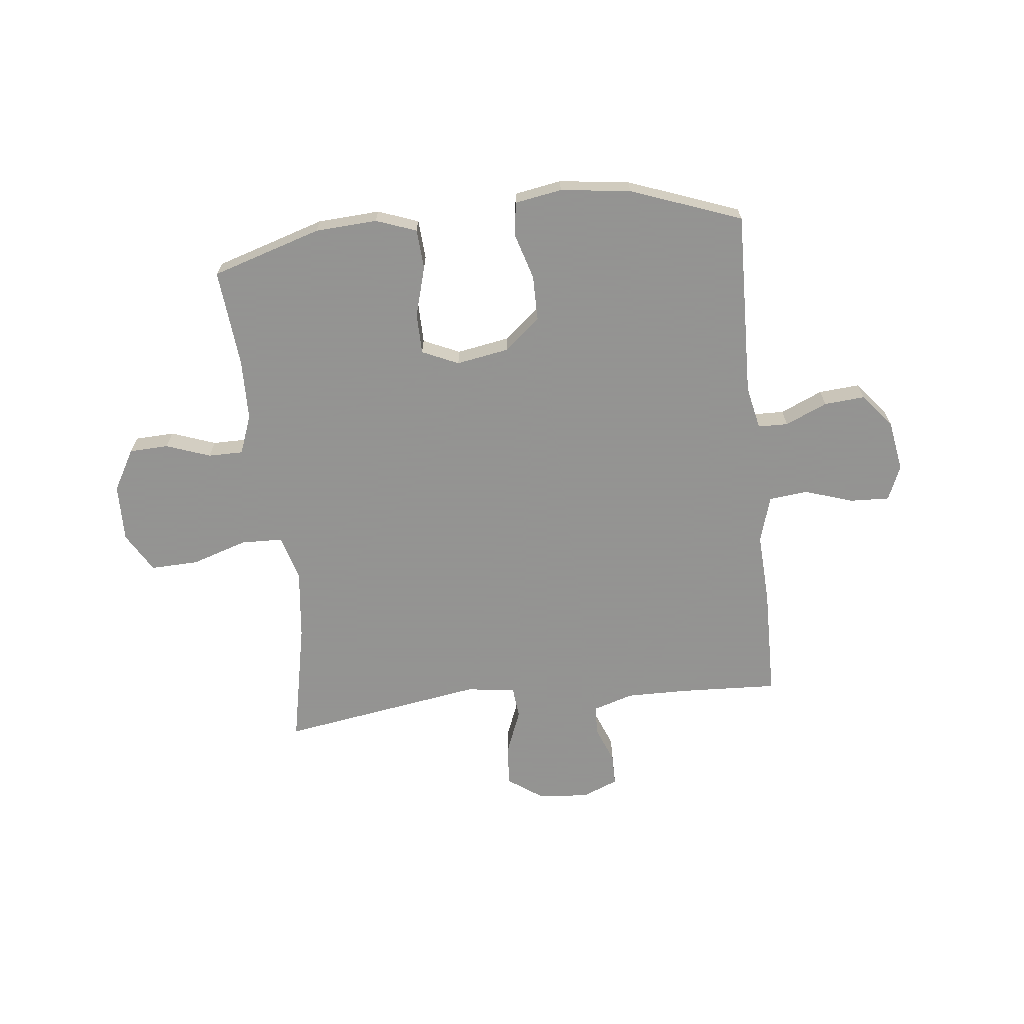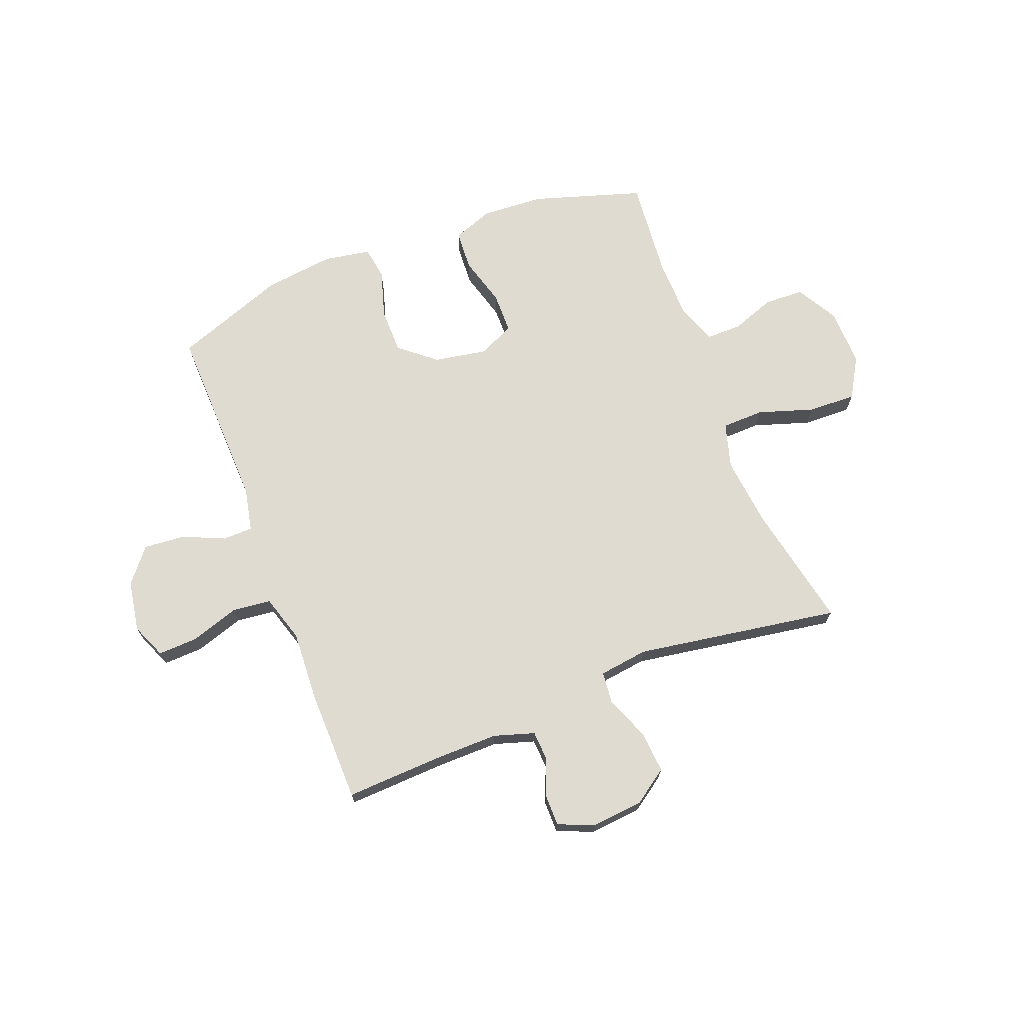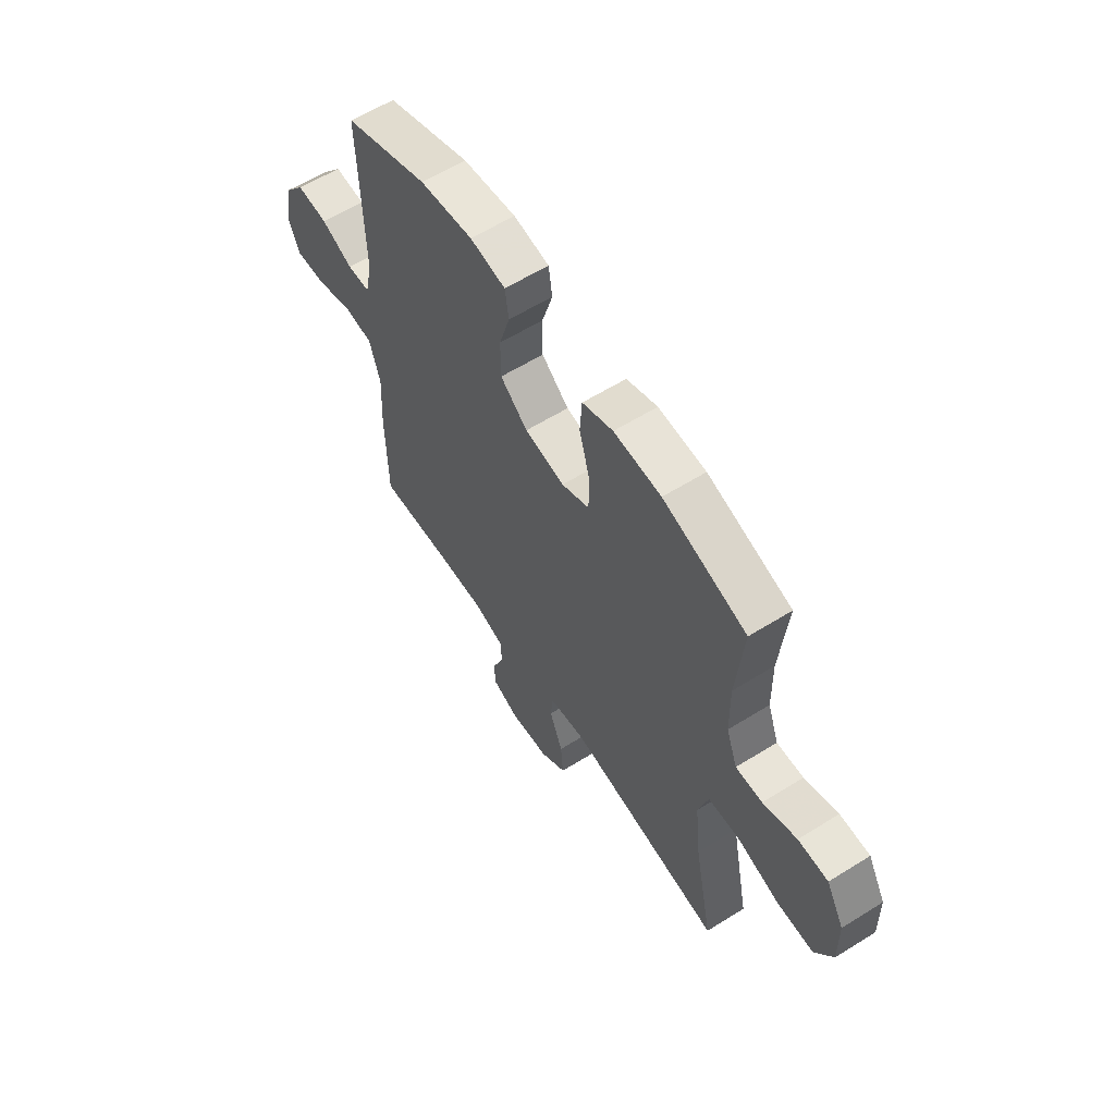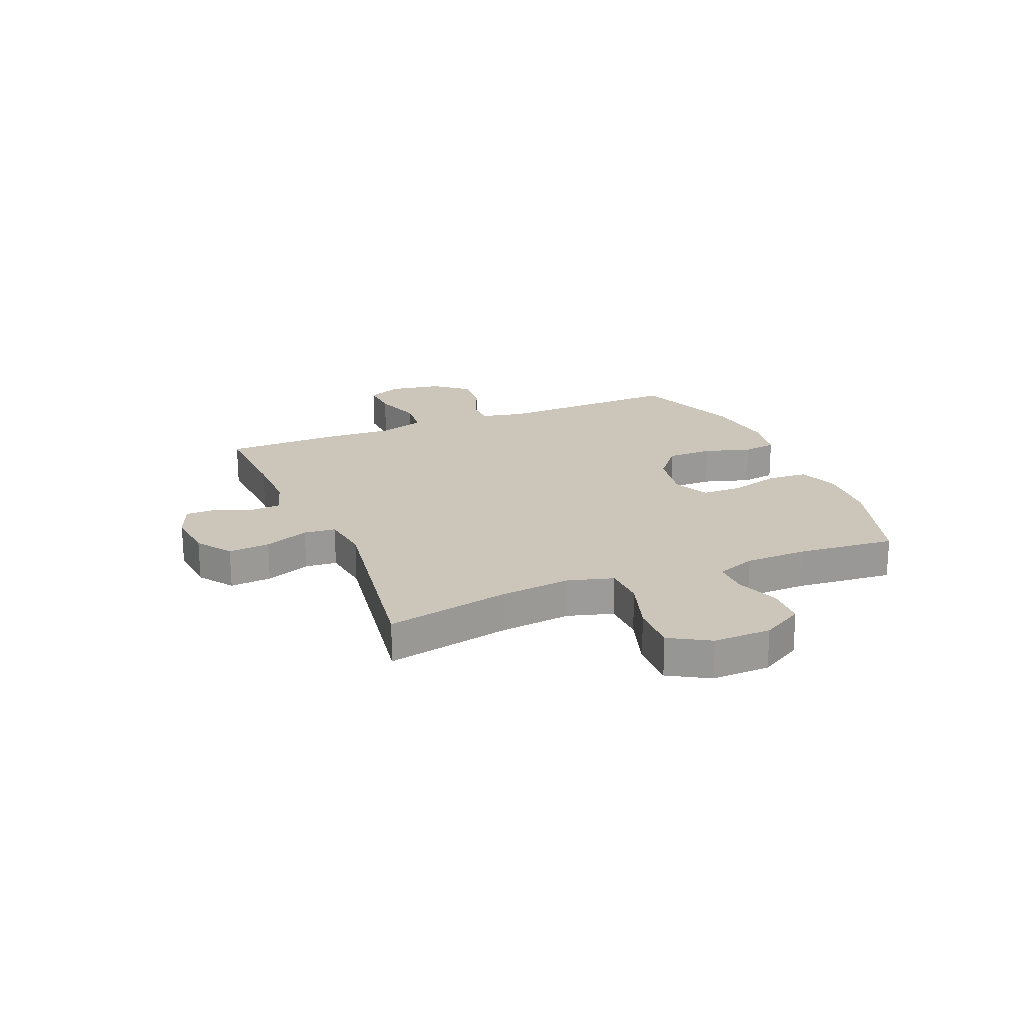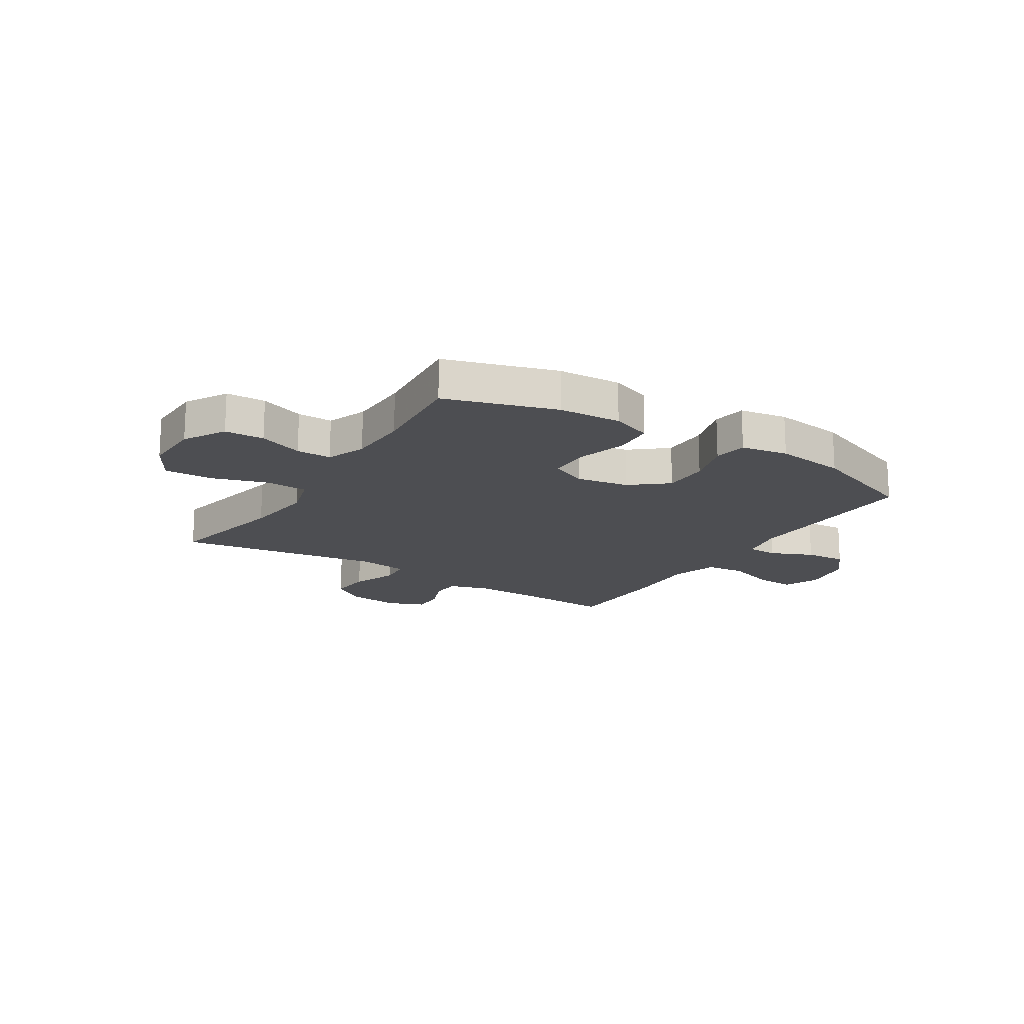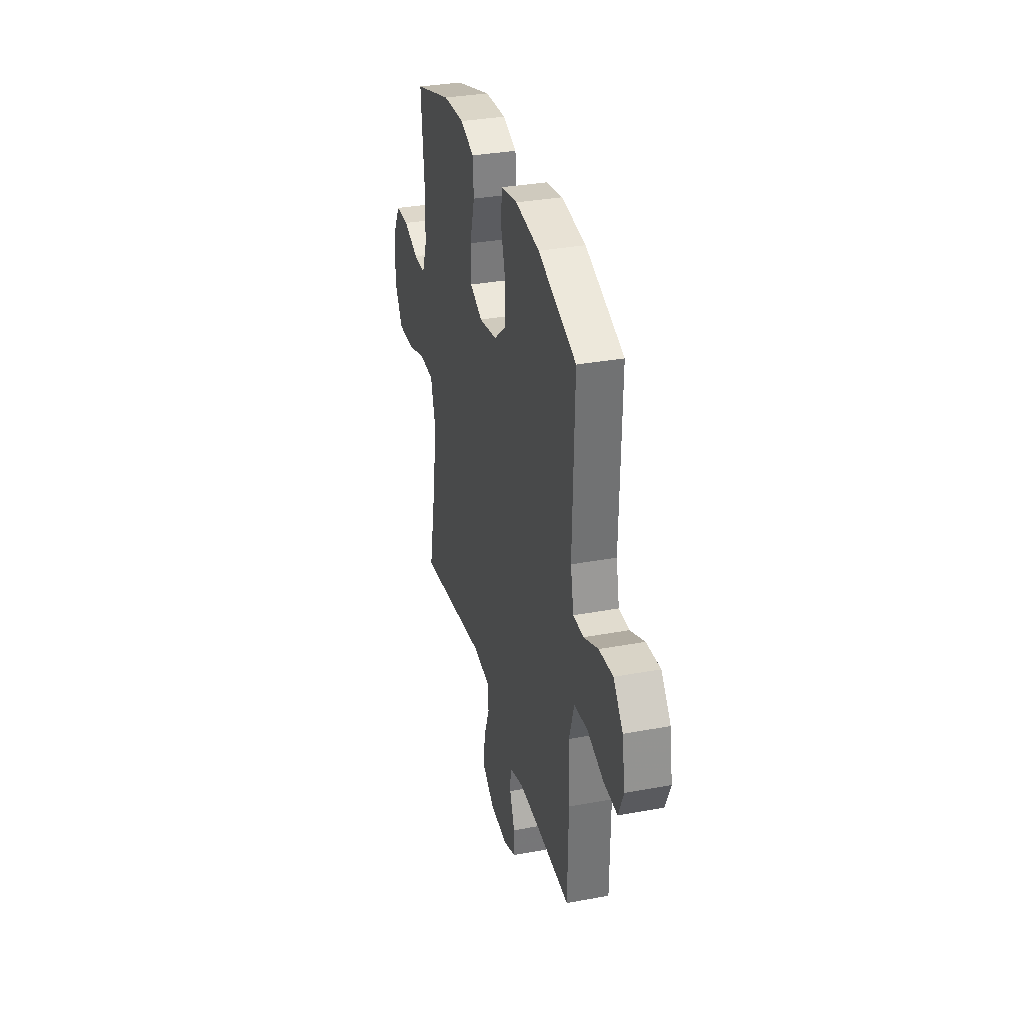
<metadata>
{"format":"obj","ext":"obj","renderer":"f3d","projection":"perspective","resolution":1024,"background":"white","views":[{"elev":-66.9,"azim":6.2,"up":"+Y"},{"elev":70.2,"azim":158.8,"up":"+Y"},{"elev":59.9,"azim":-122.6,"up":"+Z"},{"elev":20.8,"azim":-112.7,"up":"+Y"},{"elev":-17.2,"azim":-32.5,"up":"+Y"},{"elev":33.3,"azim":75.7,"up":"+Z"}]}
</metadata>
<code>
v 0.5 0.07 -0.5
v 0.32 0.07 -0.492
v 0.206 0.07 -0.491
v 0.132 0.07 -0.514
v 0.129 0.07 -0.568
v 0.156 0.07 -0.636
v 0.156 0.07 -0.694
v 0.089 0.07 -0.721
v -0.005 0.07 -0.712
v -0.068 0.07 -0.668
v -0.062 0.07 -0.592
v -0.03 0.07 -0.51
v -0.036 0.07 -0.452
v -0.126 0.07 -0.44
v -0.5 0.07 -0.5
v -0.454 0.07 -0.272
v -0.44 0.07 -0.143
v -0.464 0.07 -0.06
v -0.541 0.07 -0.058
v -0.643 0.07 -0.091
v -0.731 0.07 -0.094
v -0.774 0.07 -0.021
v -0.772 0.07 0.085
v -0.729 0.07 0.161
v -0.657 0.07 0.164
v -0.576 0.07 0.135
v -0.512 0.07 0.135
v -0.485 0.07 0.207
v -0.483 0.07 0.32
v -0.5 0.07 0.5
v -0.299 0.07 0.563
v -0.185 0.07 0.57
v -0.111 0.07 0.543
v -0.106 0.07 0.47
v -0.132 0.07 0.378
v -0.131 0.07 0.303
v -0.064 0.07 0.273
v 0.032 0.07 0.29
v 0.098 0.07 0.345
v 0.098 0.07 0.429
v 0.072 0.07 0.515
v 0.081 0.07 0.576
v 0.167 0.07 0.591
v 0.296 0.07 0.575
v 0.5 0.07 0.5
v 0.491 0.07 0.159
v 0.508 0.07 0.079
v 0.563 0.07 0.078
v 0.64 0.07 0.112
v 0.715 0.07 0.118
v 0.766 0.07 0.056
v 0.782 0.07 -0.038
v 0.755 0.07 -0.102
v 0.682 0.07 -0.099
v 0.593 0.07 -0.07
v 0.522 0.07 -0.078
v 0.496 0.07 -0.164
v 0.503 0.07 -0.294
v 0.5 0 -0.5
v 0.32 0 -0.492
v 0.206 0 -0.491
v 0.132 0 -0.514
v 0.129 0 -0.568
v 0.156 0 -0.636
v 0.156 0 -0.694
v 0.089 0 -0.721
v -0.005 0 -0.712
v -0.068 0 -0.668
v -0.062 0 -0.592
v -0.03 0 -0.51
v -0.036 0 -0.452
v -0.126 0 -0.44
v -0.5 0 -0.5
v -0.454 0 -0.272
v -0.44 0 -0.143
v -0.464 0 -0.06
v -0.541 0 -0.058
v -0.643 0 -0.091
v -0.731 0 -0.094
v -0.774 0 -0.021
v -0.772 0 0.085
v -0.729 0 0.161
v -0.657 0 0.164
v -0.576 0 0.135
v -0.512 0 0.135
v -0.485 0 0.207
v -0.483 0 0.32
v -0.5 0 0.5
v -0.299 0 0.563
v -0.185 0 0.57
v -0.111 0 0.543
v -0.106 0 0.47
v -0.132 0 0.378
v -0.131 0 0.303
v -0.064 0 0.273
v 0.032 0 0.29
v 0.098 0 0.345
v 0.098 0 0.429
v 0.072 0 0.515
v 0.081 0 0.576
v 0.167 0 0.591
v 0.296 0 0.575
v 0.5 0 0.5
v 0.491 0 0.159
v 0.508 0 0.079
v 0.563 0 0.078
v 0.64 0 0.112
v 0.715 0 0.118
v 0.766 0 0.056
v 0.782 0 -0.038
v 0.755 0 -0.102
v 0.682 0 -0.099
v 0.593 0 -0.07
v 0.522 0 -0.078
v 0.496 0 -0.164
v 0.503 0 -0.294
f 57 58 1 2
f 56 57 2 3
f 53 54 55
f 52 53 55
f 51 52 55
f 50 51 55
f 49 50 55
f 48 49 55
f 47 48 55 56
f 56 3 4
f 47 56 4
f 46 47 4
f 44 45 46
f 43 44 46
f 42 43 46
f 41 42 46
f 40 41 46
f 39 40 46 4
f 33 34 35
f 32 33 35
f 31 32 35
f 30 31 35
f 29 30 35
f 28 29 35 36
f 27 28 36 37
f 24 25 26
f 23 24 26
f 22 23 26
f 21 22 26
f 20 21 26
f 19 20 26
f 18 19 26 27
f 27 37 38
f 18 27 38
f 17 18 38
f 14 15 16
f 17 38 39
f 16 17 39
f 14 16 39
f 13 14 39
f 10 11 12
f 9 10 12
f 8 9 12
f 7 8 12
f 6 7 12
f 5 6 12
f 12 13 39
f 5 12 39
f 4 5 39
f 60 59 116 115
f 61 60 115 114
f 113 112 111
f 113 111 110
f 113 110 109
f 113 109 108
f 113 108 107
f 113 107 106
f 114 113 106 105
f 62 61 114
f 62 114 105
f 62 105 104
f 104 103 102
f 104 102 101
f 104 101 100
f 104 100 99
f 104 99 98
f 62 104 98 97
f 93 92 91
f 93 91 90
f 93 90 89
f 93 89 88
f 93 88 87
f 94 93 87 86
f 95 94 86 85
f 84 83 82
f 84 82 81
f 84 81 80
f 84 80 79
f 84 79 78
f 84 78 77
f 85 84 77 76
f 96 95 85
f 96 85 76
f 96 76 75
f 74 73 72
f 97 96 75
f 97 75 74
f 97 74 72
f 97 72 71
f 70 69 68
f 70 68 67
f 70 67 66
f 70 66 65
f 70 65 64
f 70 64 63
f 97 71 70
f 97 70 63
f 97 63 62
f 1 59 60 2
f 2 60 61 3
f 3 61 62 4
f 4 62 63 5
f 5 63 64 6
f 6 64 65 7
f 7 65 66 8
f 8 66 67 9
f 9 67 68 10
f 10 68 69 11
f 11 69 70 12
f 12 70 71 13
f 13 71 72 14
f 14 72 73 15
f 15 73 74 16
f 16 74 75 17
f 17 75 76 18
f 18 76 77 19
f 19 77 78 20
f 20 78 79 21
f 21 79 80 22
f 22 80 81 23
f 23 81 82 24
f 24 82 83 25
f 25 83 84 26
f 26 84 85 27
f 27 85 86 28
f 28 86 87 29
f 29 87 88 30
f 30 88 89 31
f 31 89 90 32
f 32 90 91 33
f 33 91 92 34
f 34 92 93 35
f 35 93 94 36
f 36 94 95 37
f 37 95 96 38
f 38 96 97 39
f 39 97 98 40
f 40 98 99 41
f 41 99 100 42
f 42 100 101 43
f 43 101 102 44
f 44 102 103 45
f 45 103 104 46
f 46 104 105 47
f 47 105 106 48
f 48 106 107 49
f 49 107 108 50
f 50 108 109 51
f 51 109 110 52
f 52 110 111 53
f 53 111 112 54
f 54 112 113 55
f 55 113 114 56
f 56 114 115 57
f 57 115 116 58
f 58 116 59 1

</code>
